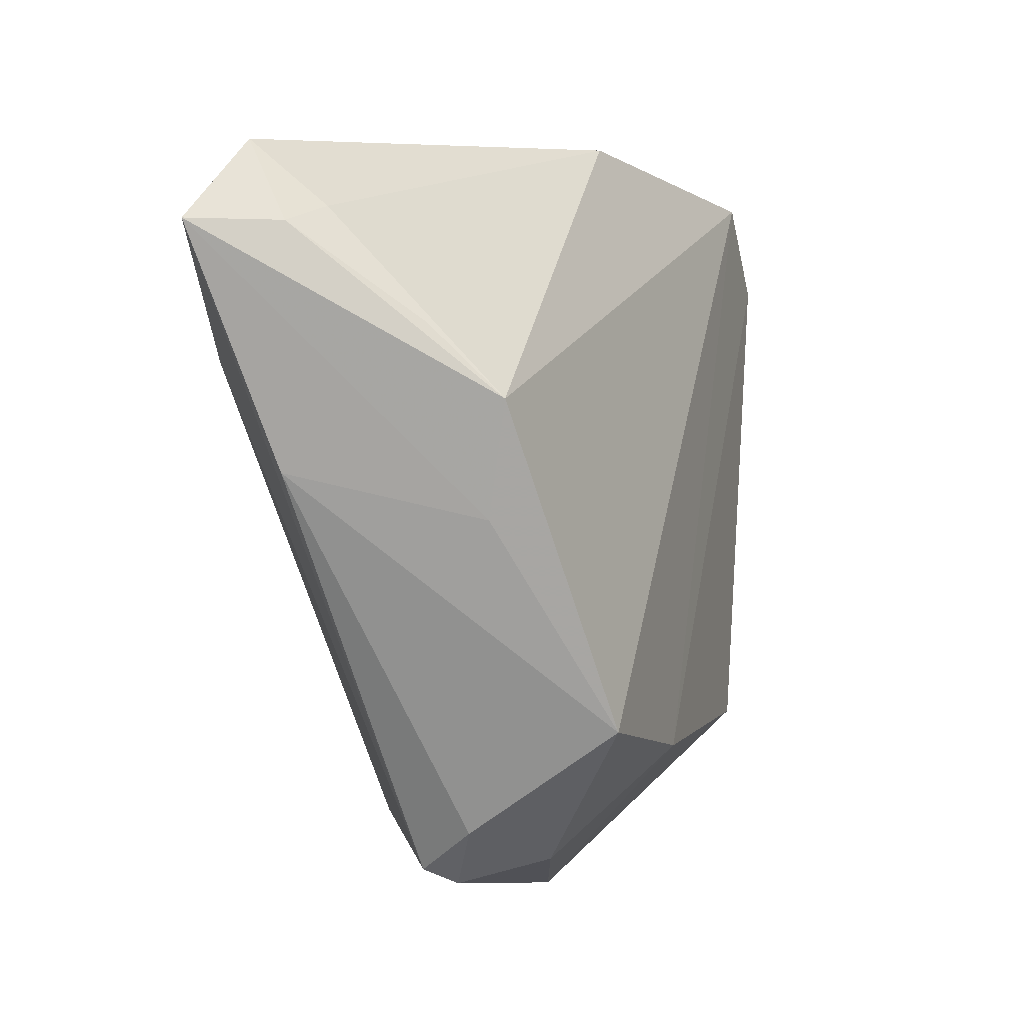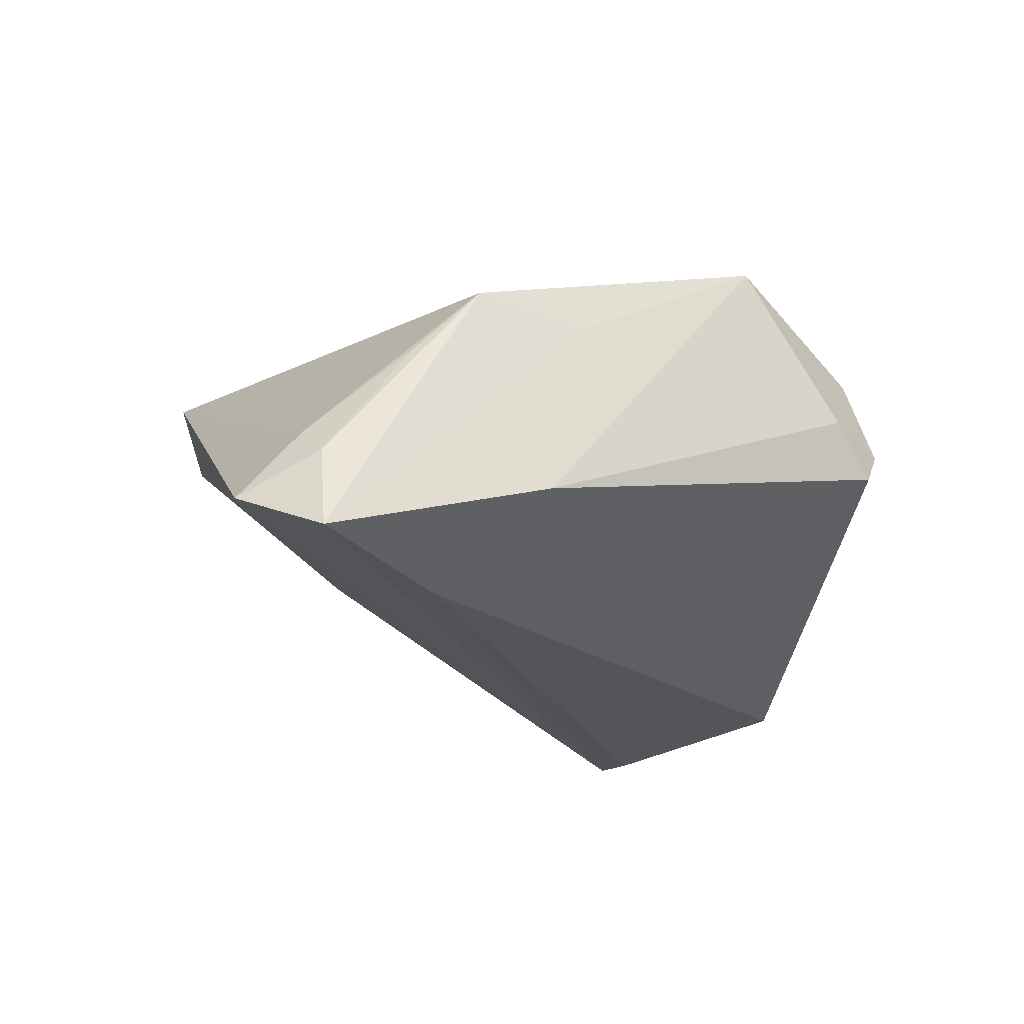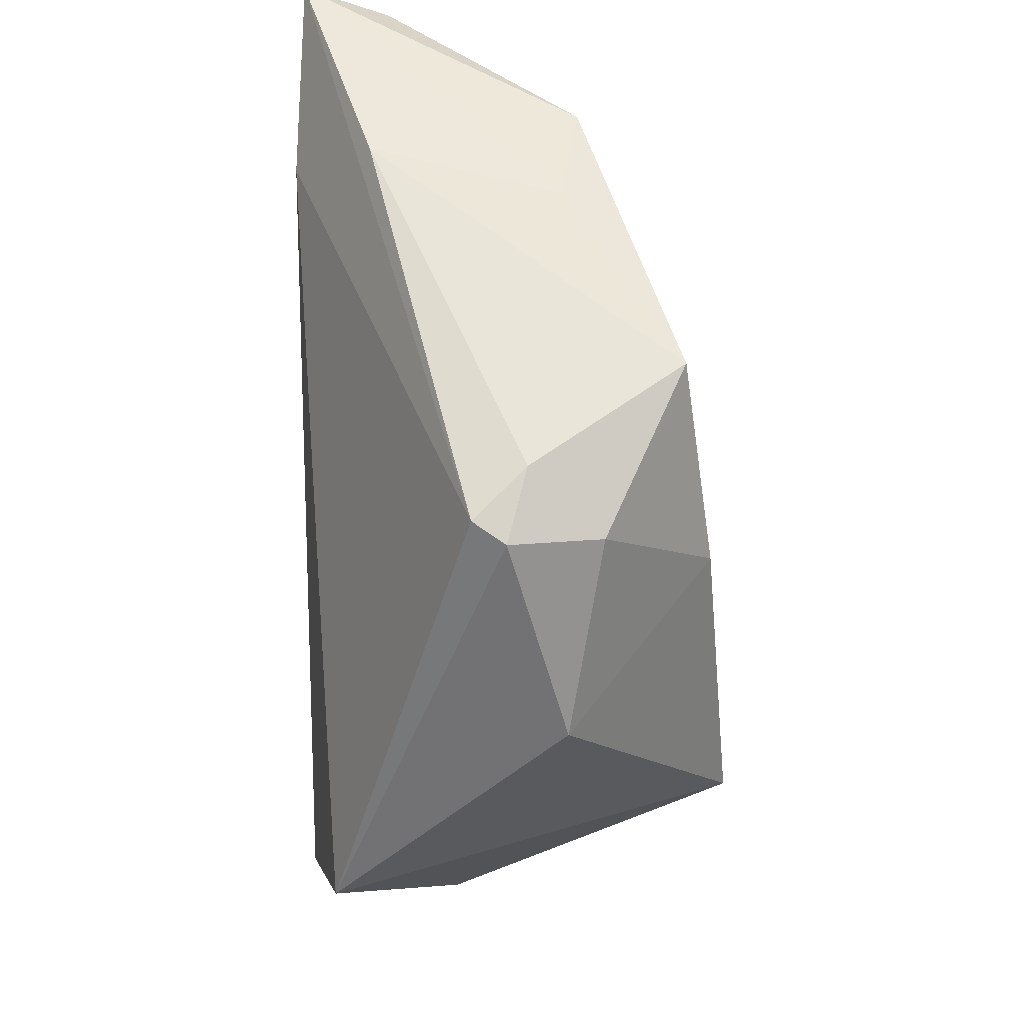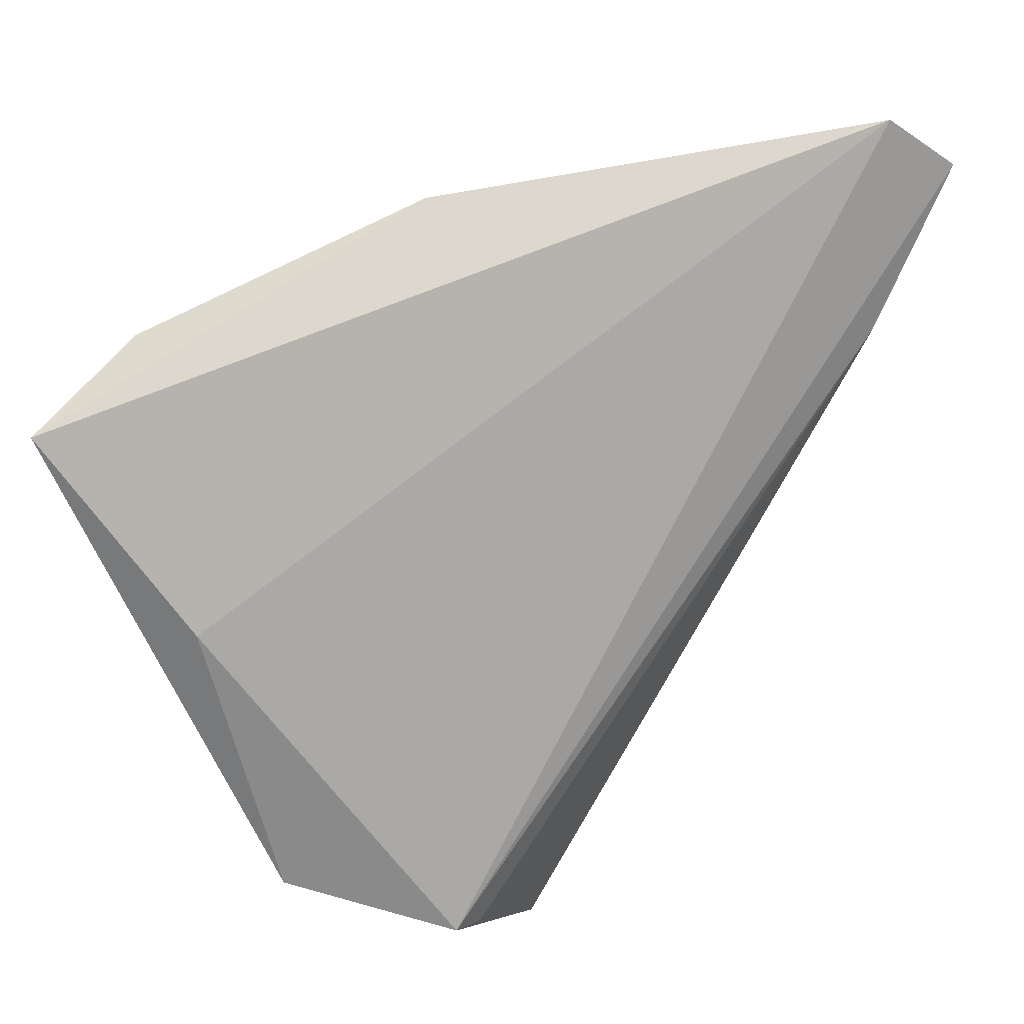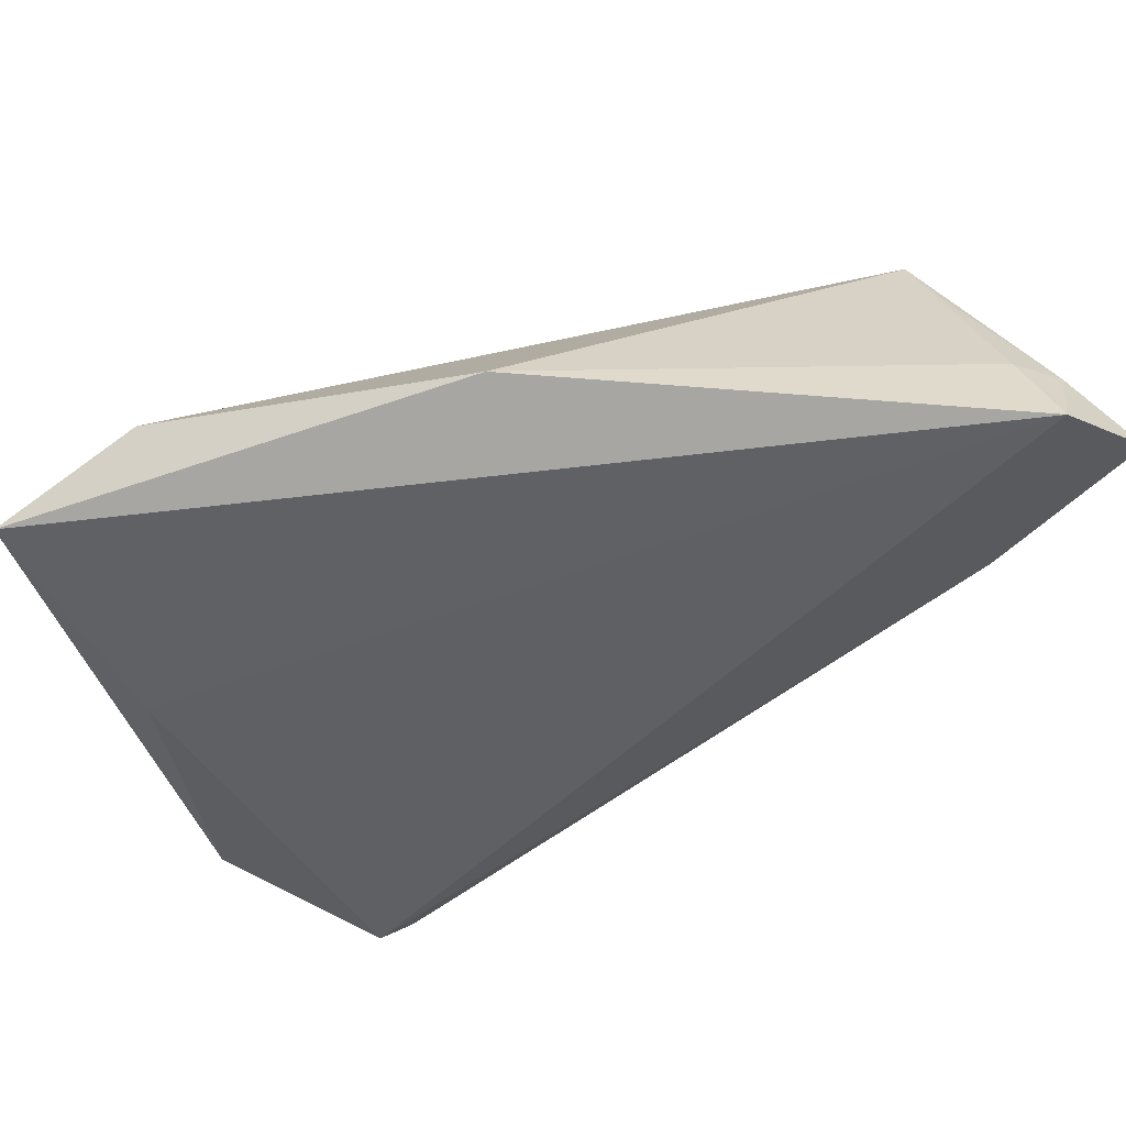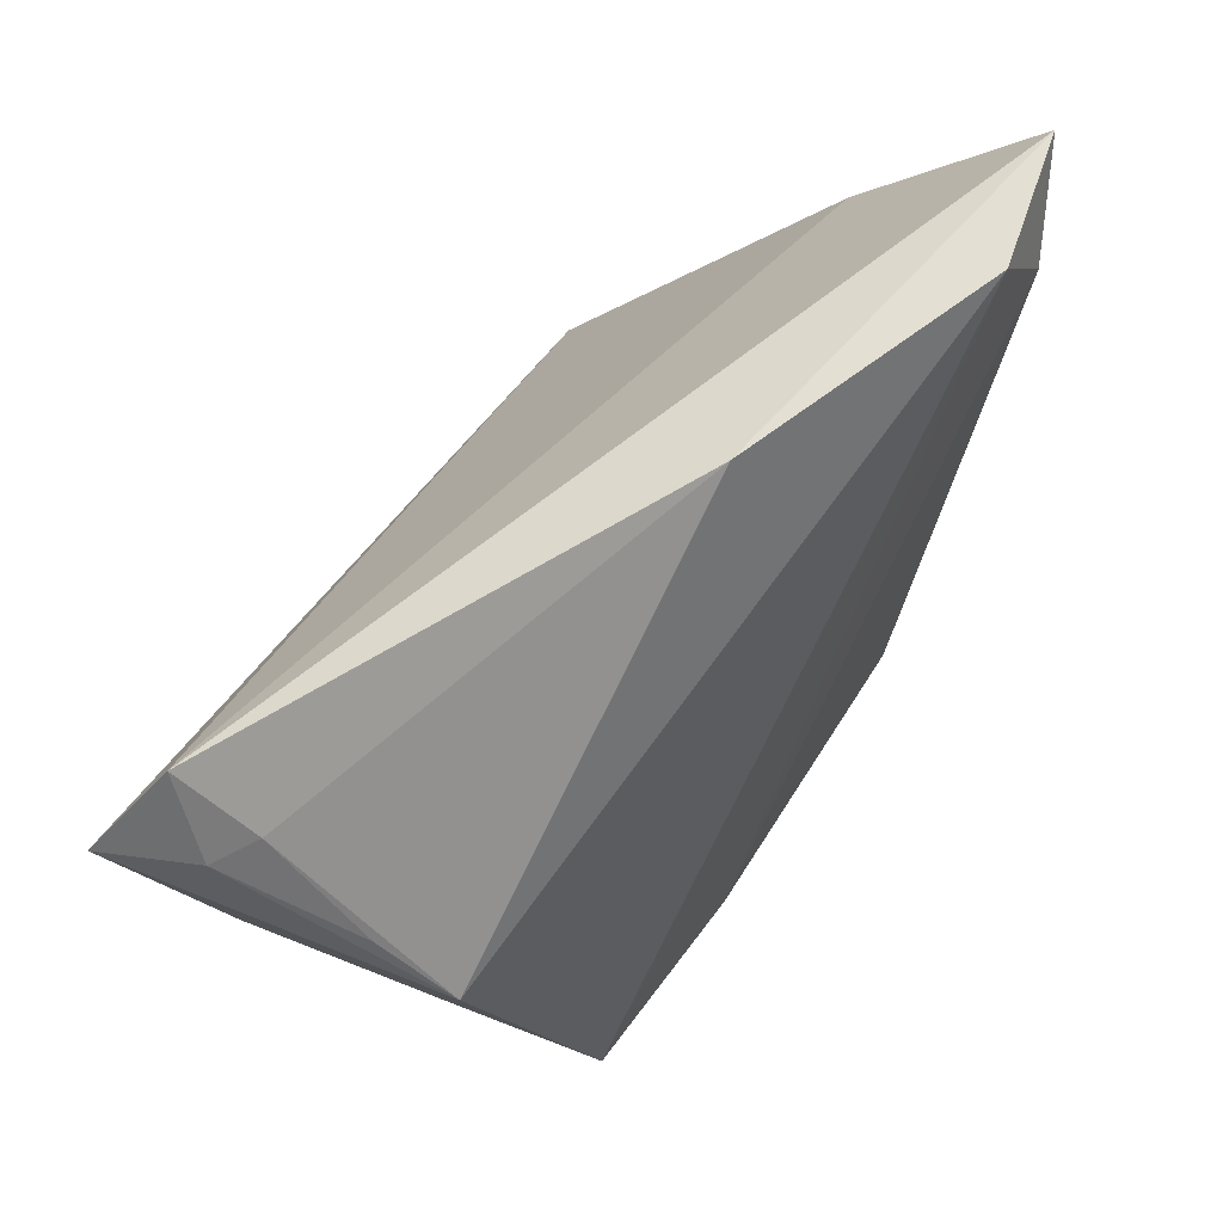
<metadata>
{"format":"obj","ext":"obj","renderer":"f3d","projection":"perspective","resolution":1024,"background":"white","views":[{"elev":7.3,"azim":-79.0,"up":"+Y"},{"elev":-20.5,"azim":-106.8,"up":"+Z"},{"elev":-46.5,"azim":-89.1,"up":"+Y"},{"elev":43.9,"azim":132.3,"up":"+Y"},{"elev":75.7,"azim":152.7,"up":"+Y"},{"elev":69.8,"azim":-62.5,"up":"+Y"}]}
</metadata>
<code>
v 0.03434 -0.02717 -0.02603
v 0.03658 0.03843 0.02341
v -0.01589 -0.02445 0.02229
v -0.04654 0.02682 -0.0003866
v 0.04573 0.01041 0.01593
v -0.02951 -0.03514 0.009931
v -0.03909 -0.01787 0.01907
v 0.03855 -0.02502 -0.02603
v -0.04634 0.01888 0.007973
v 0.05099 -0.01775 -0.009929
v 0.01965 -0.02777 0.02521
v 0.04414 0.0269 0.02507
v -0.03158 -0.03801 -0.0004524
v 0.0539 0.03606 0.02095
v -0.04484 0.04593 -0.01992
v 0.003632 0.04593 0.01008
v -0.0362 -0.03085 0.001839
v 0.01996 -0.04372 -0.02151
v -0.04791 0.01072 -0.01598
v -0.04913 0.0374 -0.01486
v -0.03327 -0.0361 -0.00415
v -0.04495 0.03887 -0.01139
v -0.05285 0.03764 -0.02482
v -0.04476 0.005772 0.00592
v -0.008633 -0.04424 0.005906
v 0.04932 0.01442 0.002595
v -0.03732 0.02171 -0.02603
v 0.03996 -0.02738 -0.008027
f 14 15 16
f 26 14 10
f 26 15 14
f 2 16 9
f 14 16 2
f 10 14 5
f 5 11 10
f 14 11 5
f 7 2 9
f 9 16 22
f 22 16 15
f 15 20 22
f 12 11 14
f 14 2 12
f 8 26 10
f 15 26 8
f 10 11 28
f 24 7 9
f 4 20 9
f 9 22 4
f 4 22 20
f 2 7 3
f 3 12 2
f 11 12 3
f 27 8 1
f 11 3 25
f 7 24 19
f 19 17 7
f 18 27 1
f 18 25 13
f 1 8 18
f 18 28 11
f 11 25 18
f 18 8 10
f 10 28 18
f 6 3 7
f 6 25 3
f 13 25 6
f 7 17 6
f 6 17 13
f 23 20 15
f 15 8 23
f 8 27 23
f 9 20 23
f 23 24 9
f 23 19 24
f 21 18 13
f 13 17 21
f 17 19 21
f 27 18 21
f 21 23 27
f 19 23 21

</code>
